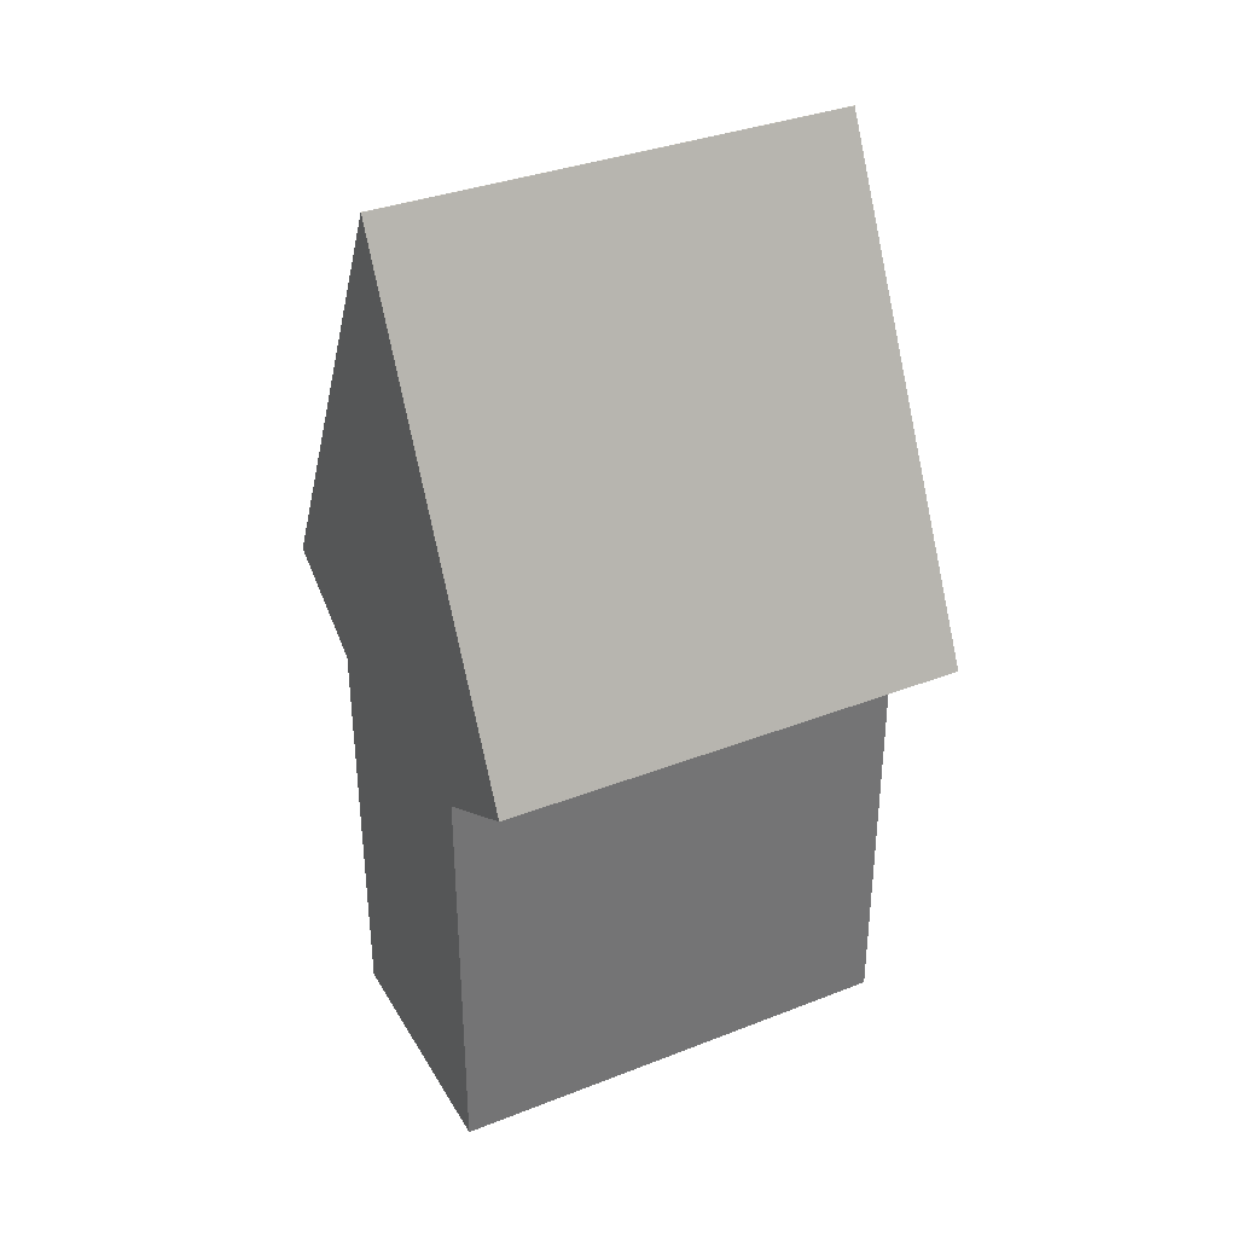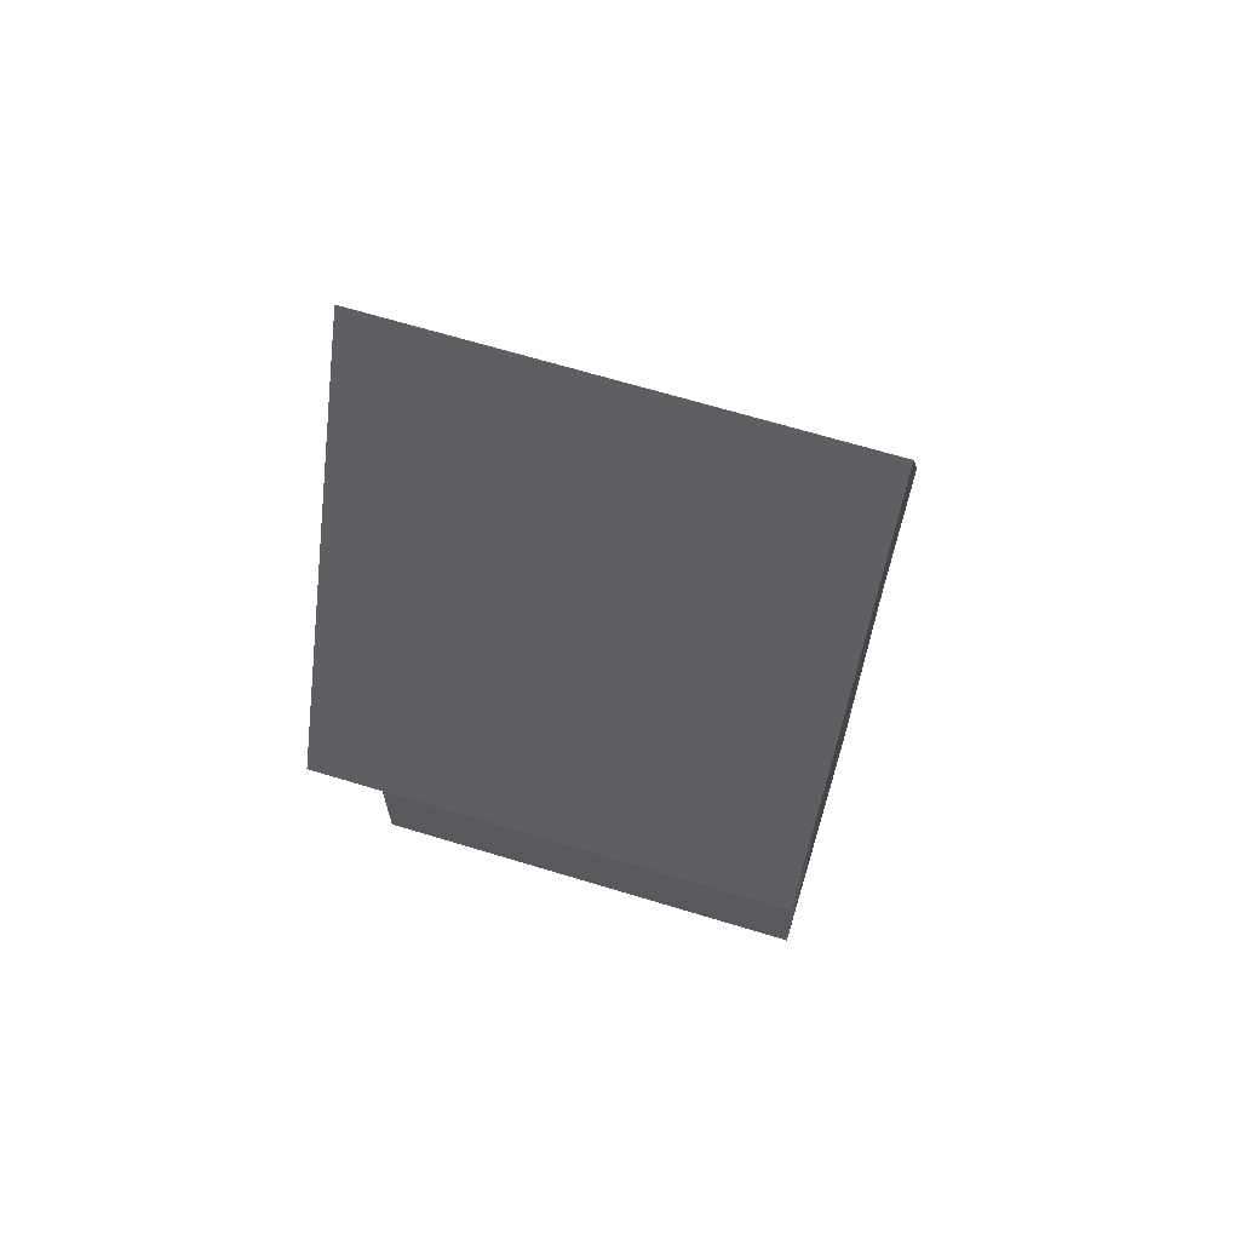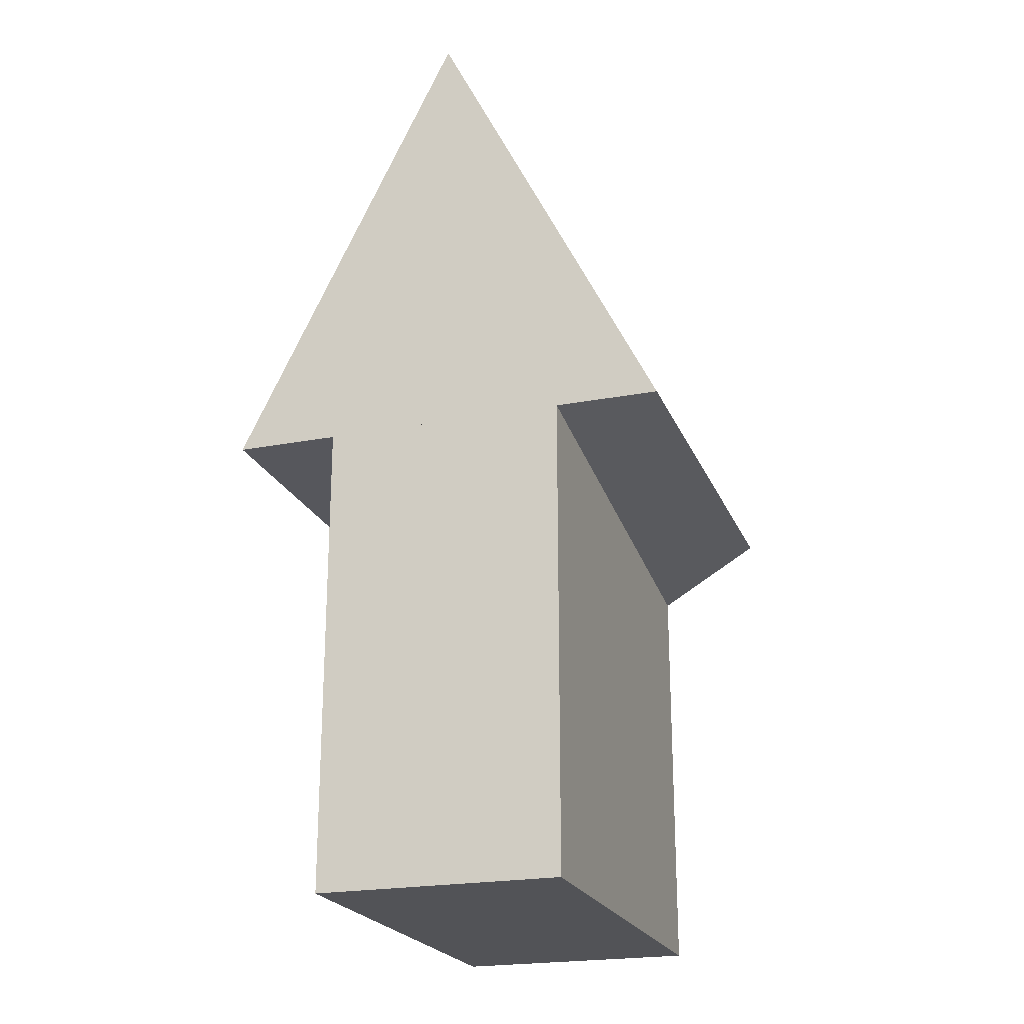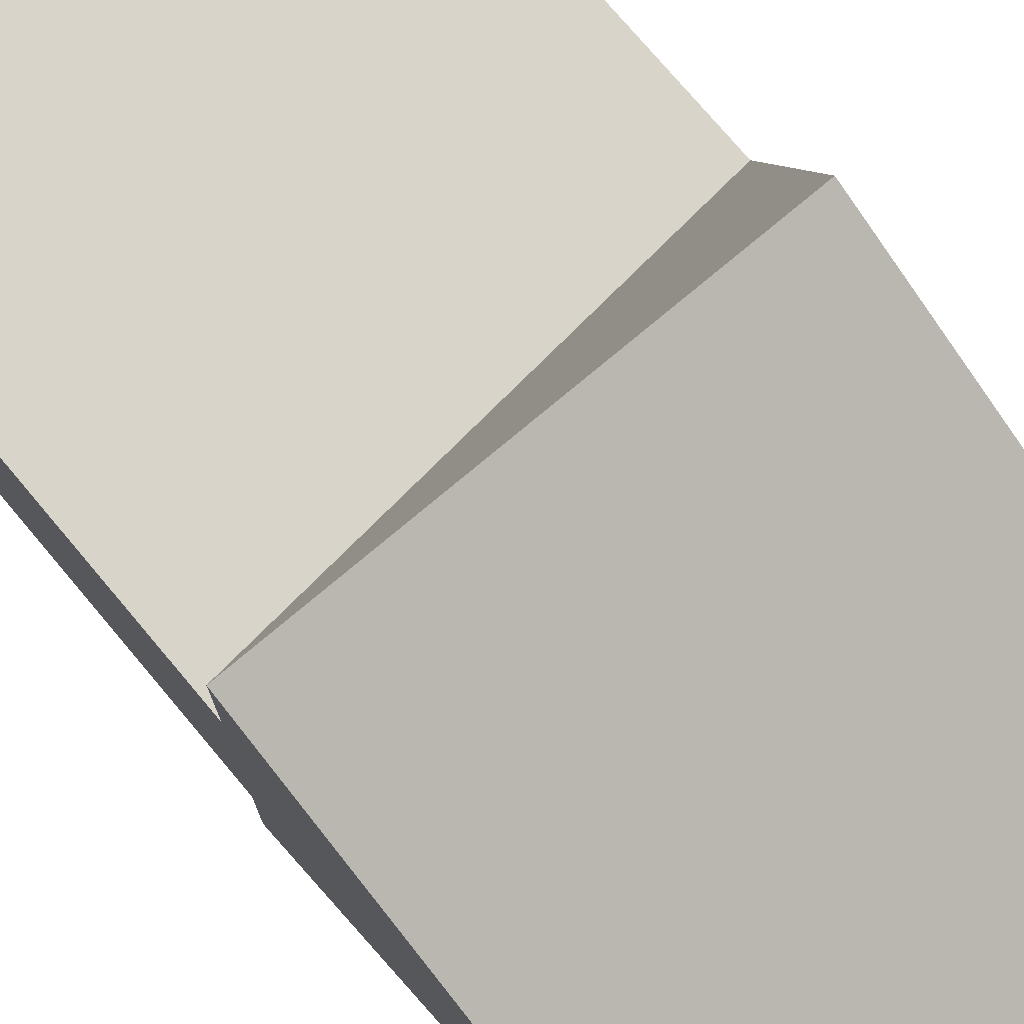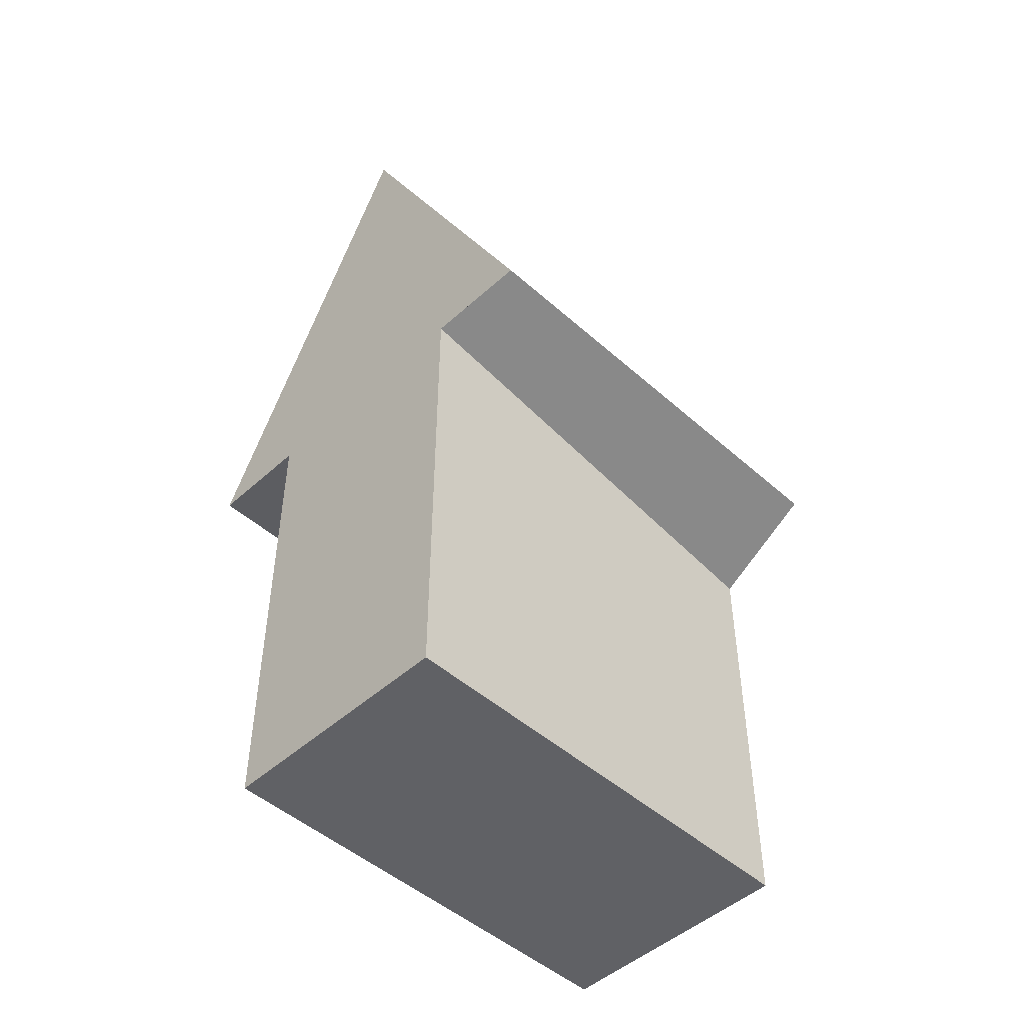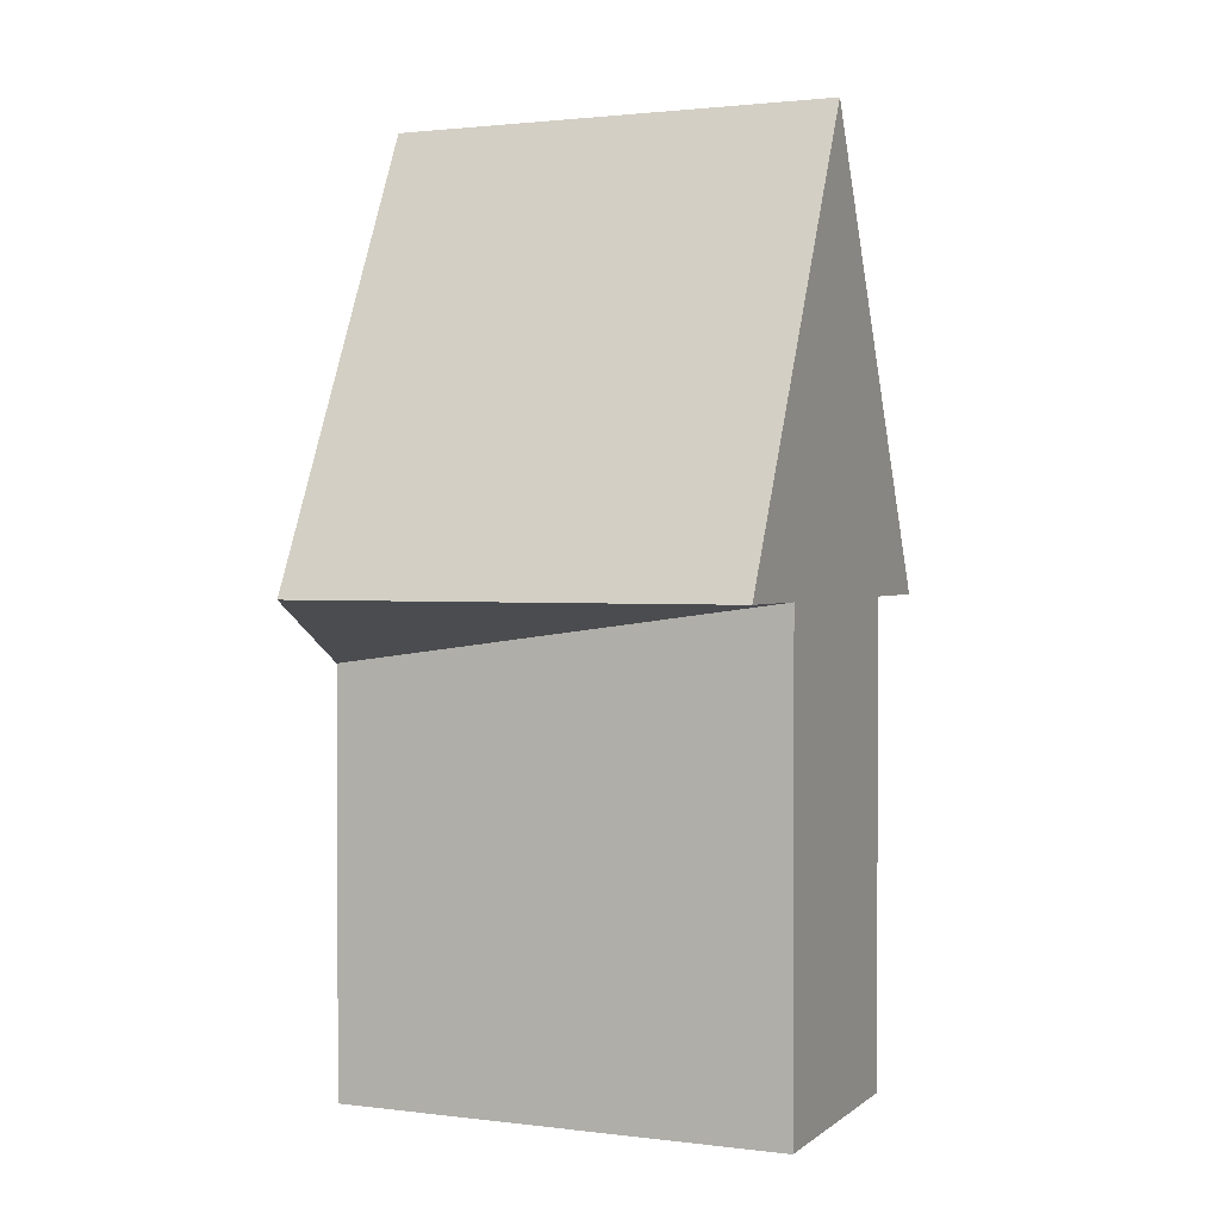
<metadata>
{"format":"obj","ext":"obj","renderer":"f3d","projection":"perspective","resolution":1024,"background":"white","views":[{"elev":35.7,"azim":-27.1,"up":"+Y"},{"elev":67.4,"azim":-163.1,"up":"+Y"},{"elev":-22.3,"azim":108.3,"up":"+Y"},{"elev":75.5,"azim":139.9,"up":"+Z"},{"elev":-48.3,"azim":135.2,"up":"+Y"},{"elev":1.6,"azim":23.7,"up":"+Y"}]}
</metadata>
<code>
o Cube_Cube.002
v -1 -1 1
v -1 1 0.000583
v -1 -1 -1
v -1 1 -0.000583
v 1 -1 1
v 1 1 0.000583
v 1 -1 -1
v 1 1 -0.000583
v -1 -1.274 -0.5406
v -1 -1.274 0.5406
v 1 -1 -0.5406
v 1 -1 0.5406
v -1 -2.836 -0.5406
v -1 -2.836 0.5406
v 1 -3.109 -0.5406
v 1 -3.109 0.5406
v -1 -3.109 -0.5406
v -1 -3.109 0.5406
v 1 -3.109 -0.5406
v 1 -3.109 0.5406
f 1 2 4 3
f 3 4 8 7
f 7 8 6 5
f 5 6 2 1
f 1 3 9 10
f 8 4 2 6
f 11 12 16 15
f 7 5 12 11
f 5 1 10 12
f 3 7 11 9
f 15 16 20 19
f 10 9 13 14
f 12 10 14 16
f 9 11 15 13
f 17 19 20 18
f 14 13 17 18
f 16 14 18 20
f 13 15 19 17

</code>
